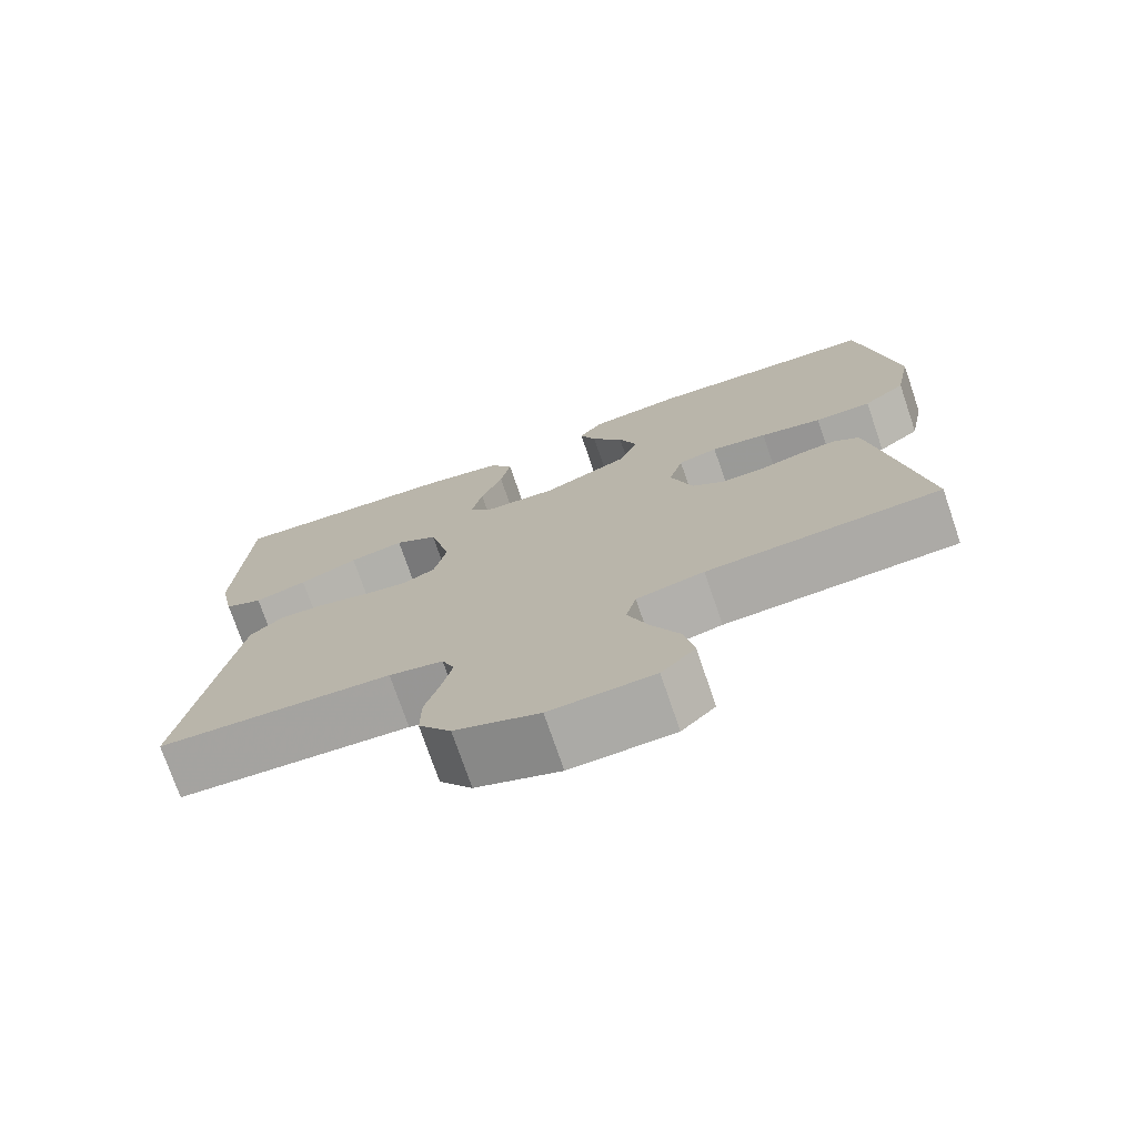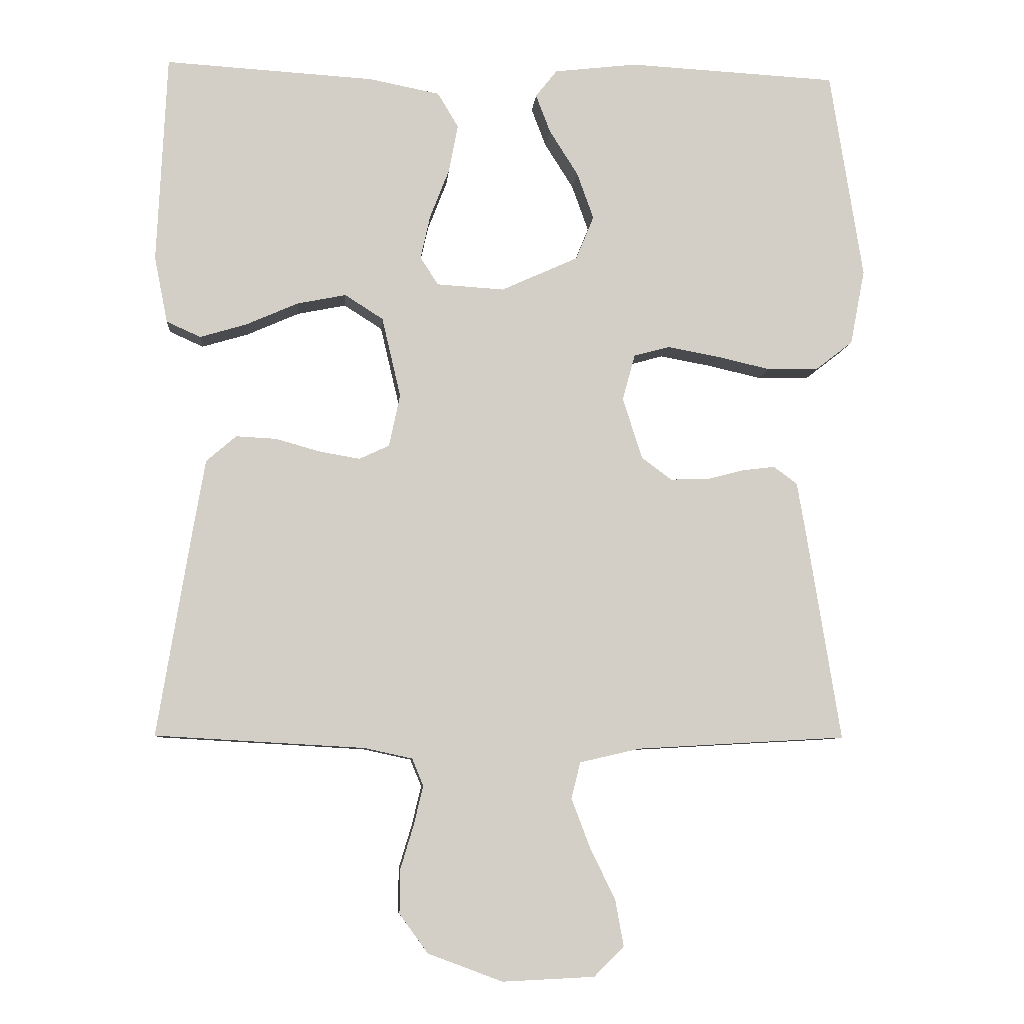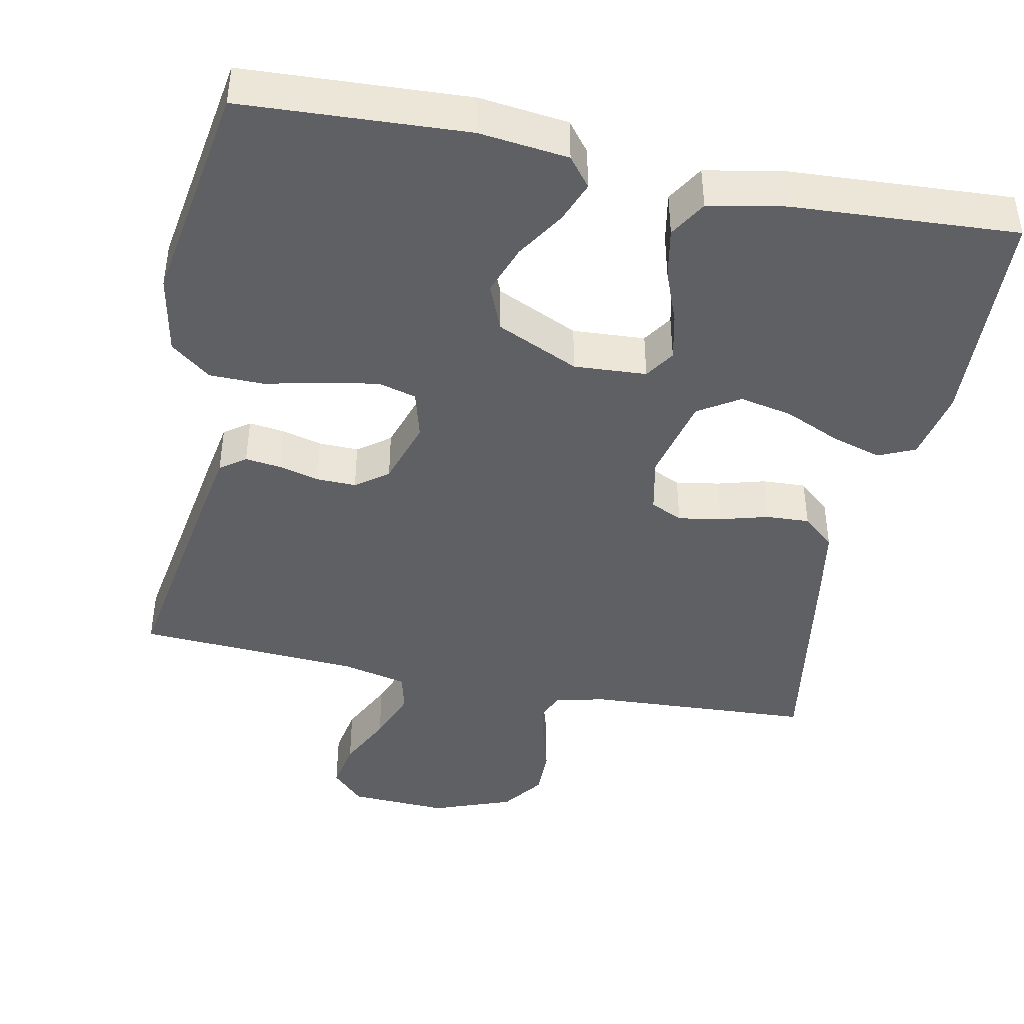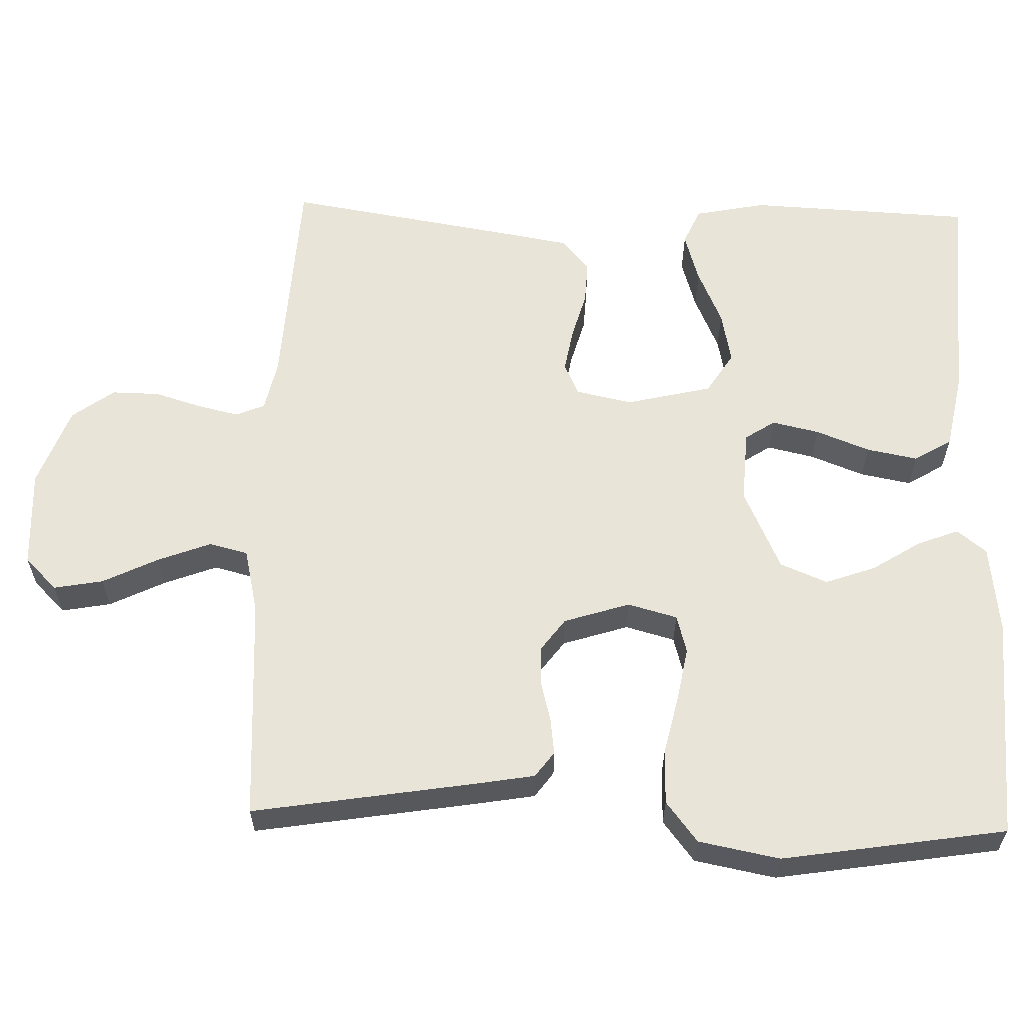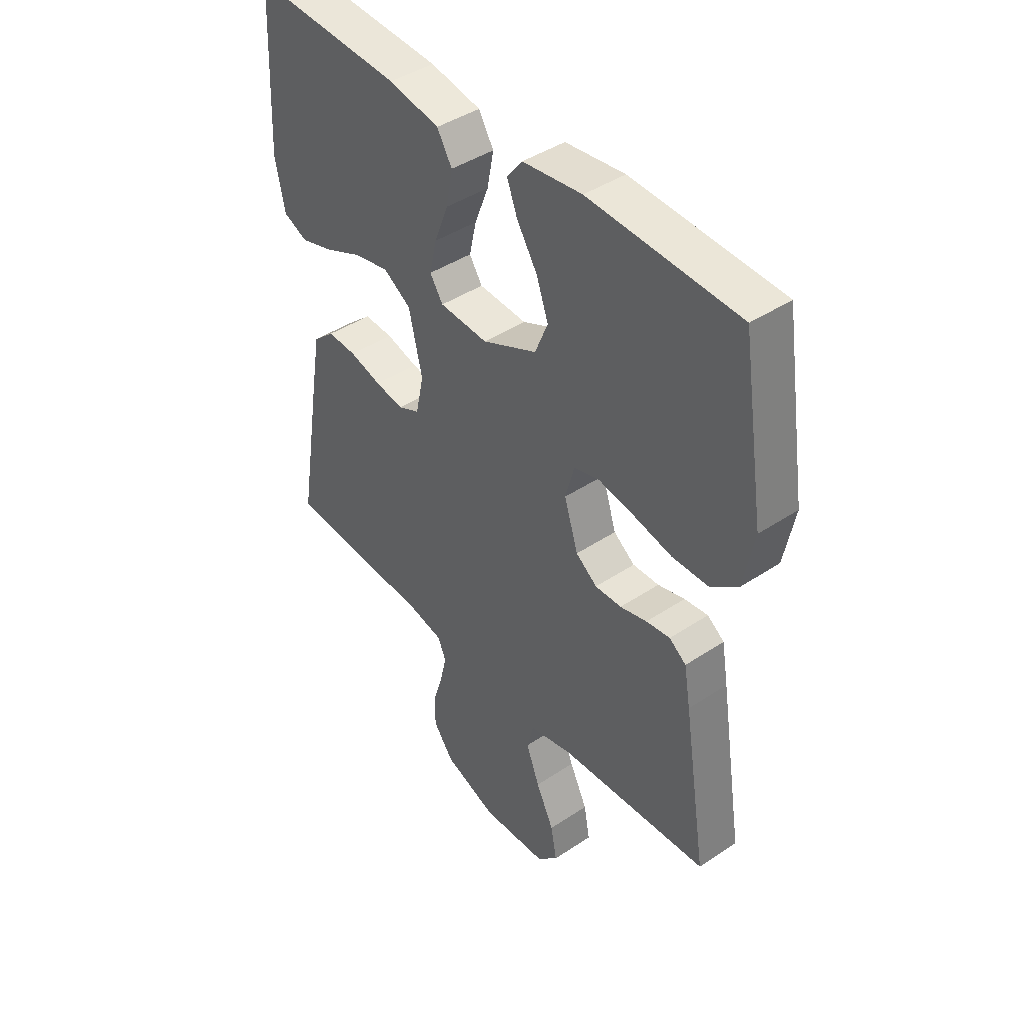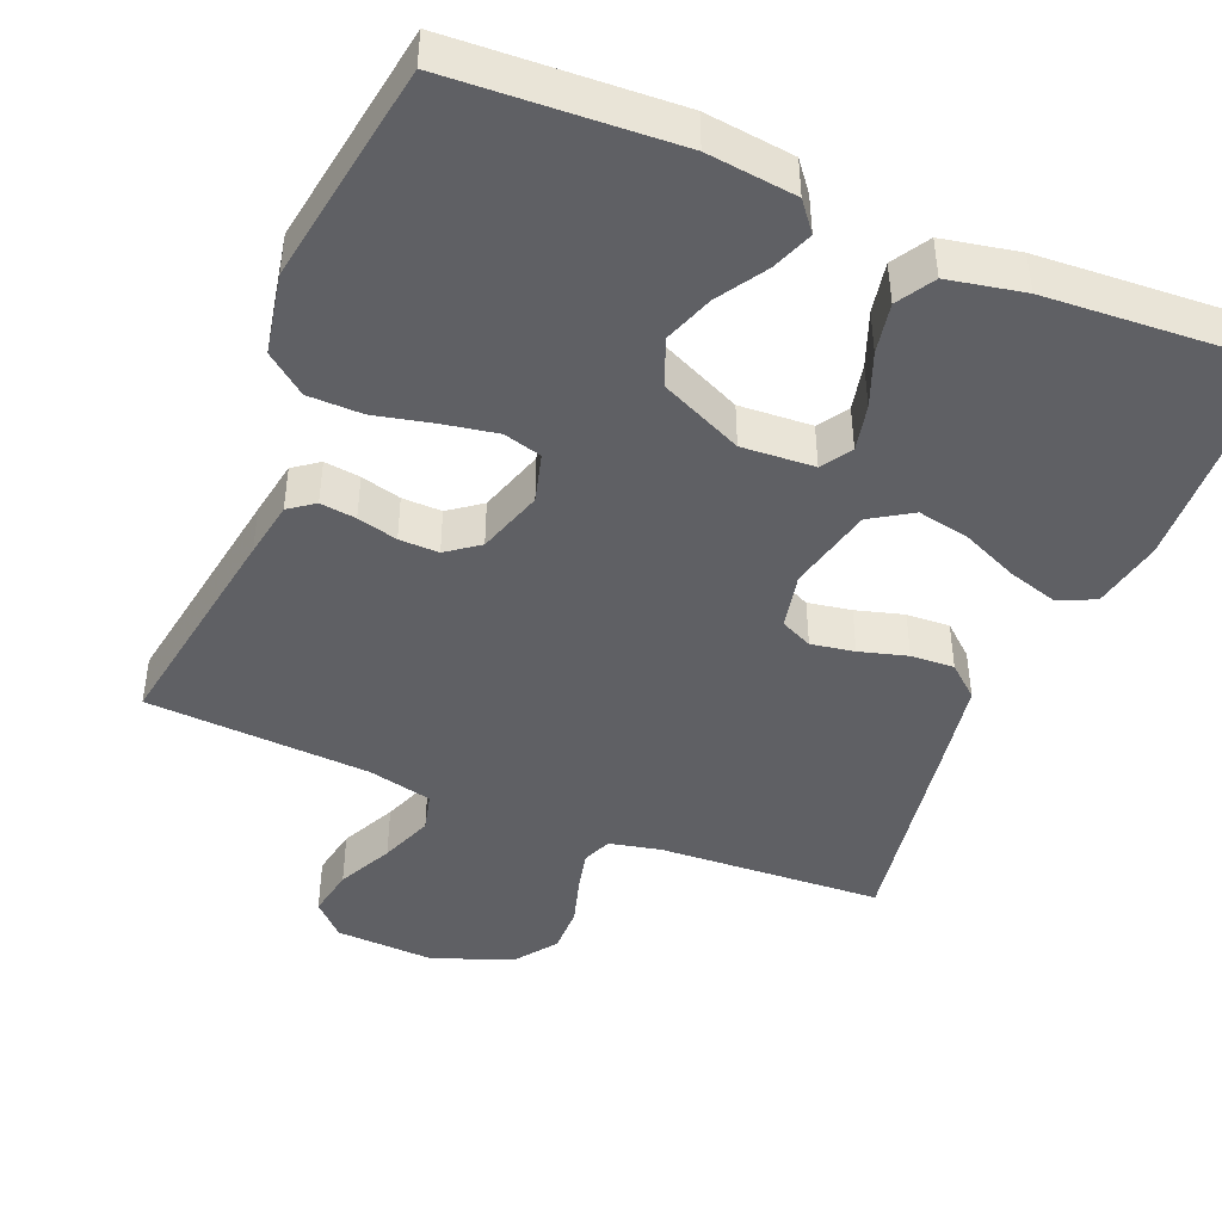
<metadata>
{"format":"obj","ext":"obj","renderer":"f3d","projection":"perspective","resolution":1024,"background":"white","views":[{"elev":-74.6,"azim":-161.1,"up":"+Z"},{"elev":-7.6,"azim":175.2,"up":"+Z"},{"elev":-43.1,"azim":-11.6,"up":"+Y"},{"elev":60.6,"azim":-88.4,"up":"+Y"},{"elev":42.7,"azim":-128.5,"up":"+Z"},{"elev":-44.5,"azim":-22.5,"up":"+Y"}]}
</metadata>
<code>
v -0.5 0.07 -0.5
v -0.452 0.07 -0.2
v -0.439 0.07 -0.124
v -0.405 0.07 -0.099
v -0.357 0.07 -0.105
v -0.303 0.07 -0.119
v -0.25 0.07 -0.12
v -0.207 0.07 -0.088
v -0.179 0.07 0
v -0.197 0.07 0.066
v -0.248 0.07 0.08
v -0.32 0.07 0.067
v -0.399 0.07 0.049
v -0.472 0.07 0.05
v -0.526 0.07 0.092
v -0.547 0.07 0.2
v -0.5 0.07 0.5
v -0.2 0.07 0.516
v -0.081 0.07 0.502
v -0.05 0.07 0.463
v -0.071 0.07 0.408
v -0.112 0.07 0.343
v -0.136 0.07 0.276
v -0.11 0.07 0.213
v 0 0.07 0.163
v 0.097 0.07 0.169
v 0.123 0.07 0.209
v 0.109 0.07 0.272
v 0.081 0.07 0.344
v 0.068 0.07 0.412
v 0.098 0.07 0.462
v 0.2 0.07 0.482
v 0.5 0.07 0.5
v 0.514 0.07 0.2
v 0.495 0.07 0.105
v 0.446 0.07 0.083
v 0.379 0.07 0.103
v 0.304 0.07 0.136
v 0.234 0.07 0.15
v 0.179 0.07 0.115
v 0.152 0.07 0
v 0.168 0.07 -0.075
v 0.211 0.07 -0.095
v 0.269 0.07 -0.085
v 0.333 0.07 -0.067
v 0.391 0.07 -0.064
v 0.434 0.07 -0.101
v 0.451 0.07 -0.2
v 0.5 0.07 -0.5
v 0.2 0.07 -0.517
v 0.131 0.07 -0.532
v 0.115 0.07 -0.571
v 0.128 0.07 -0.626
v 0.147 0.07 -0.689
v 0.148 0.07 -0.753
v 0.107 0.07 -0.809
v 0 0.07 -0.849
v -0.132 0.07 -0.843
v -0.175 0.07 -0.8
v -0.163 0.07 -0.734
v -0.127 0.07 -0.66
v -0.1 0.07 -0.589
v -0.113 0.07 -0.537
v -0.2 0.07 -0.517
v -0.5 0 -0.5
v -0.452 0 -0.2
v -0.439 0 -0.124
v -0.405 0 -0.099
v -0.357 0 -0.105
v -0.303 0 -0.119
v -0.25 0 -0.12
v -0.207 0 -0.088
v -0.179 0 0
v -0.197 0 0.066
v -0.248 0 0.08
v -0.32 0 0.067
v -0.399 0 0.049
v -0.472 0 0.05
v -0.526 0 0.092
v -0.547 0 0.2
v -0.5 0 0.5
v -0.2 0 0.516
v -0.081 0 0.502
v -0.05 0 0.463
v -0.071 0 0.408
v -0.112 0 0.343
v -0.136 0 0.276
v -0.11 0 0.213
v 0 0 0.163
v 0.097 0 0.169
v 0.123 0 0.209
v 0.109 0 0.272
v 0.081 0 0.344
v 0.068 0 0.412
v 0.098 0 0.462
v 0.2 0 0.482
v 0.5 0 0.5
v 0.514 0 0.2
v 0.495 0 0.105
v 0.446 0 0.083
v 0.379 0 0.103
v 0.304 0 0.136
v 0.234 0 0.15
v 0.179 0 0.115
v 0.152 0 0
v 0.168 0 -0.075
v 0.211 0 -0.095
v 0.269 0 -0.085
v 0.333 0 -0.067
v 0.391 0 -0.064
v 0.434 0 -0.101
v 0.451 0 -0.2
v 0.5 0 -0.5
v 0.2 0 -0.517
v 0.131 0 -0.532
v 0.115 0 -0.571
v 0.128 0 -0.626
v 0.147 0 -0.689
v 0.148 0 -0.753
v 0.107 0 -0.809
v 0 0 -0.849
v -0.132 0 -0.843
v -0.175 0 -0.8
v -0.163 0 -0.734
v -0.127 0 -0.66
v -0.1 0 -0.589
v -0.113 0 -0.537
v -0.2 0 -0.517
f 59 60 61
f 58 59 61
f 57 58 61
f 56 57 61
f 55 56 61
f 54 55 61
f 53 54 61
f 52 53 61 62
f 51 52 62 63
f 48 49 50
f 47 48 50
f 46 47 50
f 45 46 50
f 44 45 50
f 51 63 64
f 50 51 64
f 44 50 64
f 43 44 64
f 36 37 38
f 35 36 38
f 34 35 38
f 33 34 38
f 32 33 38
f 31 32 38
f 30 31 38
f 29 30 38
f 28 29 38
f 27 28 38 39
f 26 27 39 40
f 20 21 22
f 19 20 22
f 18 19 22
f 17 18 22
f 16 17 22
f 15 16 22
f 14 15 22
f 13 14 22
f 12 13 22
f 11 12 22 23
f 10 11 23 24
f 4 5 6
f 3 4 6
f 2 3 6
f 1 2 6
f 64 1 6
f 64 6 7
f 64 7 8
f 43 64 8
f 42 43 8
f 41 42 8 9
f 41 9 10
f 40 41 10
f 26 40 10
f 25 26 10
f 10 24 25
f 125 124 123
f 125 123 122
f 125 122 121
f 125 121 120
f 125 120 119
f 125 119 118
f 125 118 117
f 126 125 117 116
f 127 126 116 115
f 114 113 112
f 114 112 111
f 114 111 110
f 114 110 109
f 114 109 108
f 128 127 115
f 128 115 114
f 128 114 108
f 128 108 107
f 102 101 100
f 102 100 99
f 102 99 98
f 102 98 97
f 102 97 96
f 102 96 95
f 102 95 94
f 102 94 93
f 102 93 92
f 103 102 92 91
f 104 103 91 90
f 86 85 84
f 86 84 83
f 86 83 82
f 86 82 81
f 86 81 80
f 86 80 79
f 86 79 78
f 86 78 77
f 86 77 76
f 87 86 76 75
f 88 87 75 74
f 70 69 68
f 70 68 67
f 70 67 66
f 70 66 65
f 70 65 128
f 71 70 128
f 72 71 128
f 72 128 107
f 72 107 106
f 73 72 106 105
f 74 73 105
f 74 105 104
f 74 104 90
f 74 90 89
f 89 88 74
f 1 65 66 2
f 2 66 67 3
f 3 67 68 4
f 4 68 69 5
f 5 69 70 6
f 6 70 71 7
f 7 71 72 8
f 8 72 73 9
f 9 73 74 10
f 10 74 75 11
f 11 75 76 12
f 12 76 77 13
f 13 77 78 14
f 14 78 79 15
f 15 79 80 16
f 16 80 81 17
f 17 81 82 18
f 18 82 83 19
f 19 83 84 20
f 20 84 85 21
f 21 85 86 22
f 22 86 87 23
f 23 87 88 24
f 24 88 89 25
f 25 89 90 26
f 26 90 91 27
f 27 91 92 28
f 28 92 93 29
f 29 93 94 30
f 30 94 95 31
f 31 95 96 32
f 32 96 97 33
f 33 97 98 34
f 34 98 99 35
f 35 99 100 36
f 36 100 101 37
f 37 101 102 38
f 38 102 103 39
f 39 103 104 40
f 40 104 105 41
f 41 105 106 42
f 42 106 107 43
f 43 107 108 44
f 44 108 109 45
f 45 109 110 46
f 46 110 111 47
f 47 111 112 48
f 48 112 113 49
f 49 113 114 50
f 50 114 115 51
f 51 115 116 52
f 52 116 117 53
f 53 117 118 54
f 54 118 119 55
f 55 119 120 56
f 56 120 121 57
f 57 121 122 58
f 58 122 123 59
f 59 123 124 60
f 60 124 125 61
f 61 125 126 62
f 62 126 127 63
f 63 127 128 64
f 64 128 65 1

</code>
